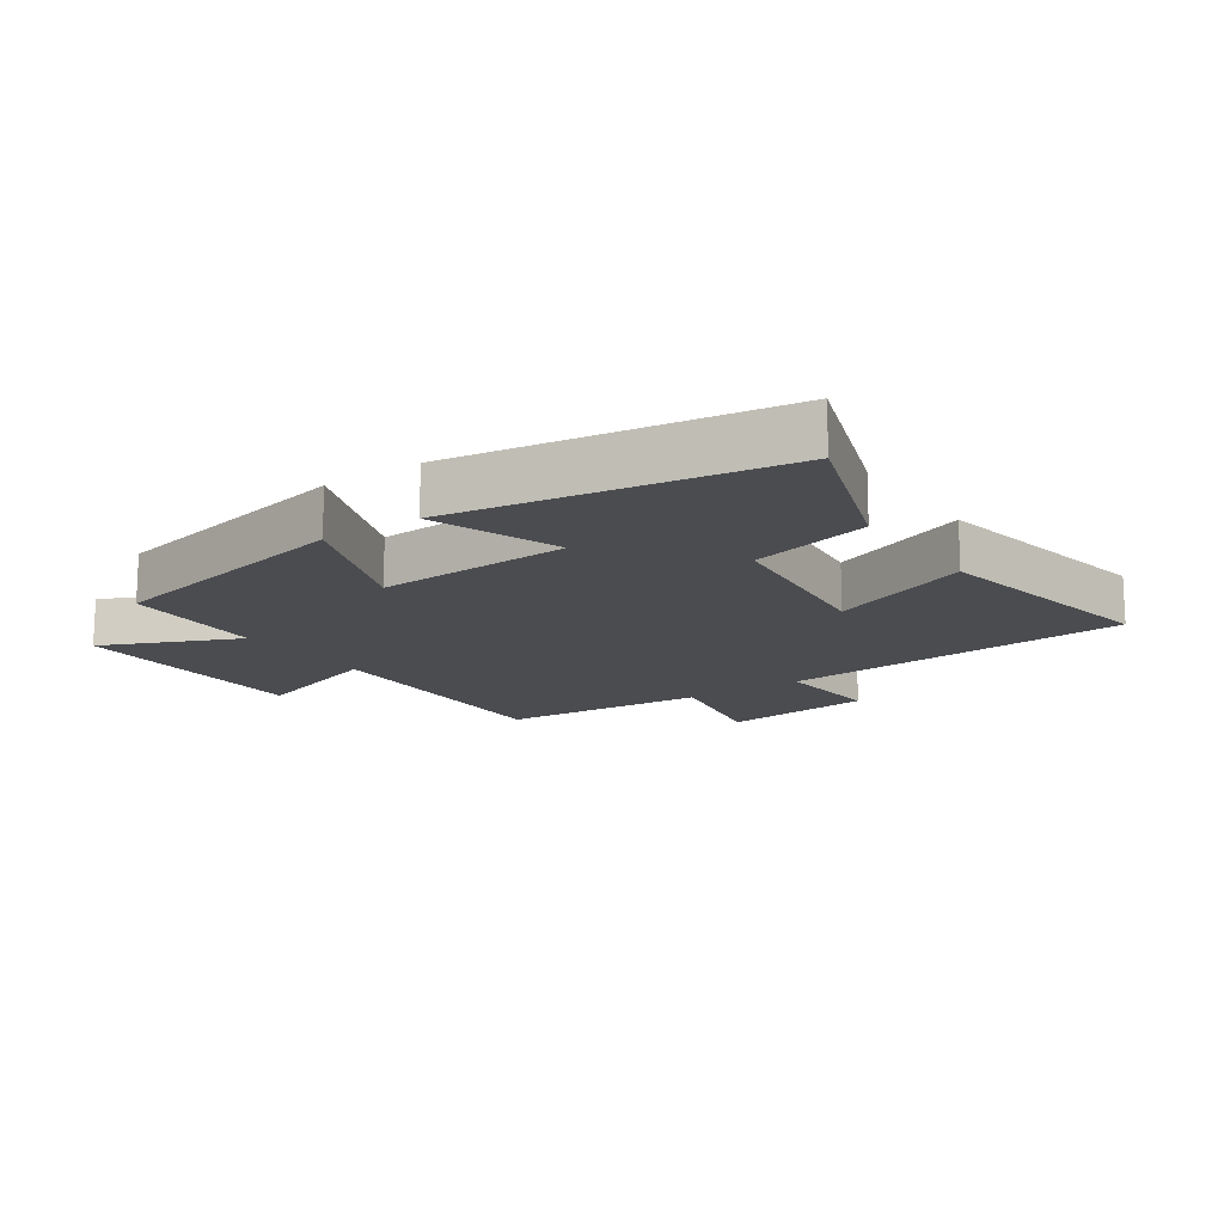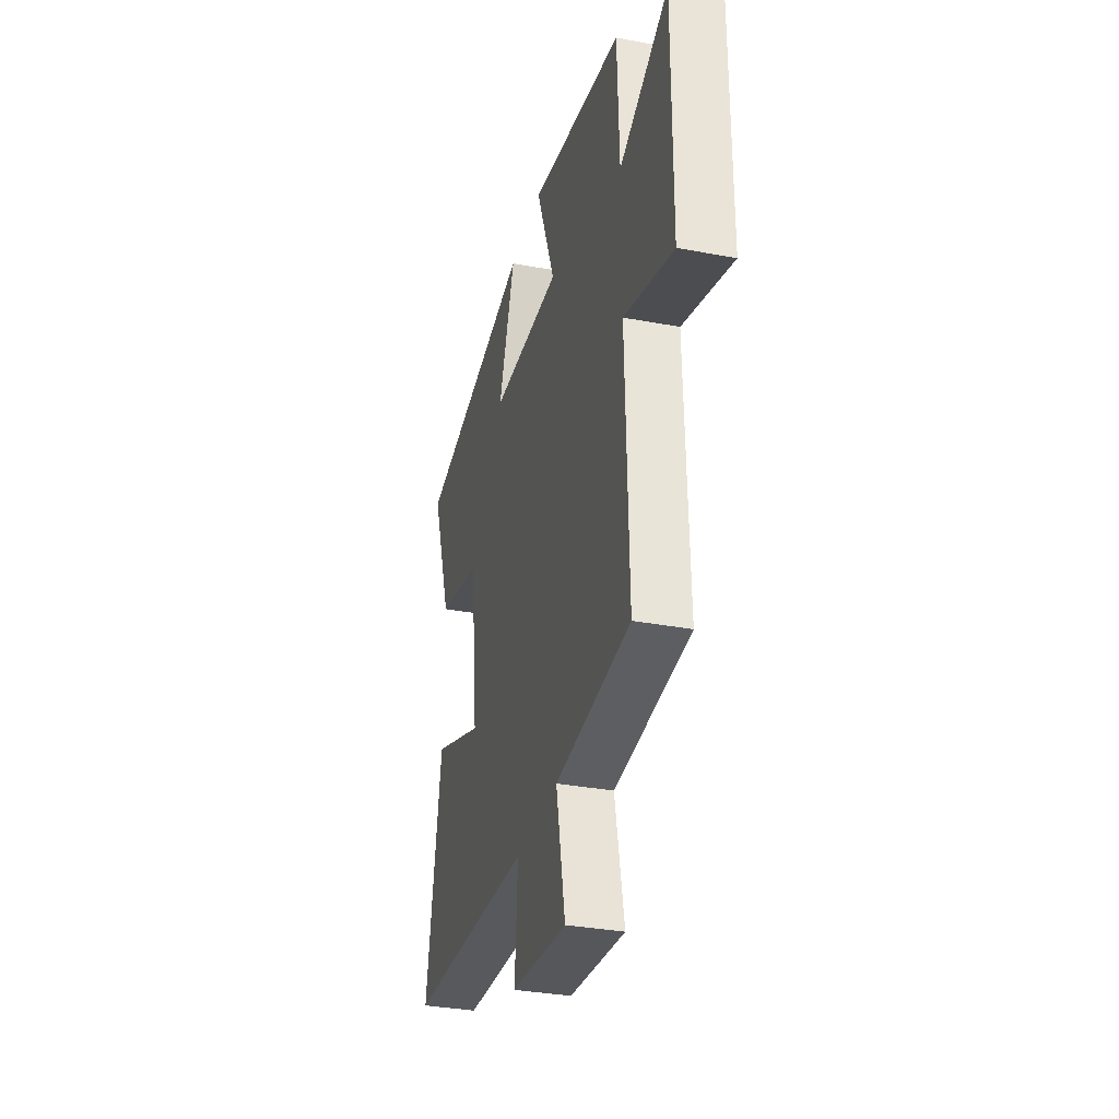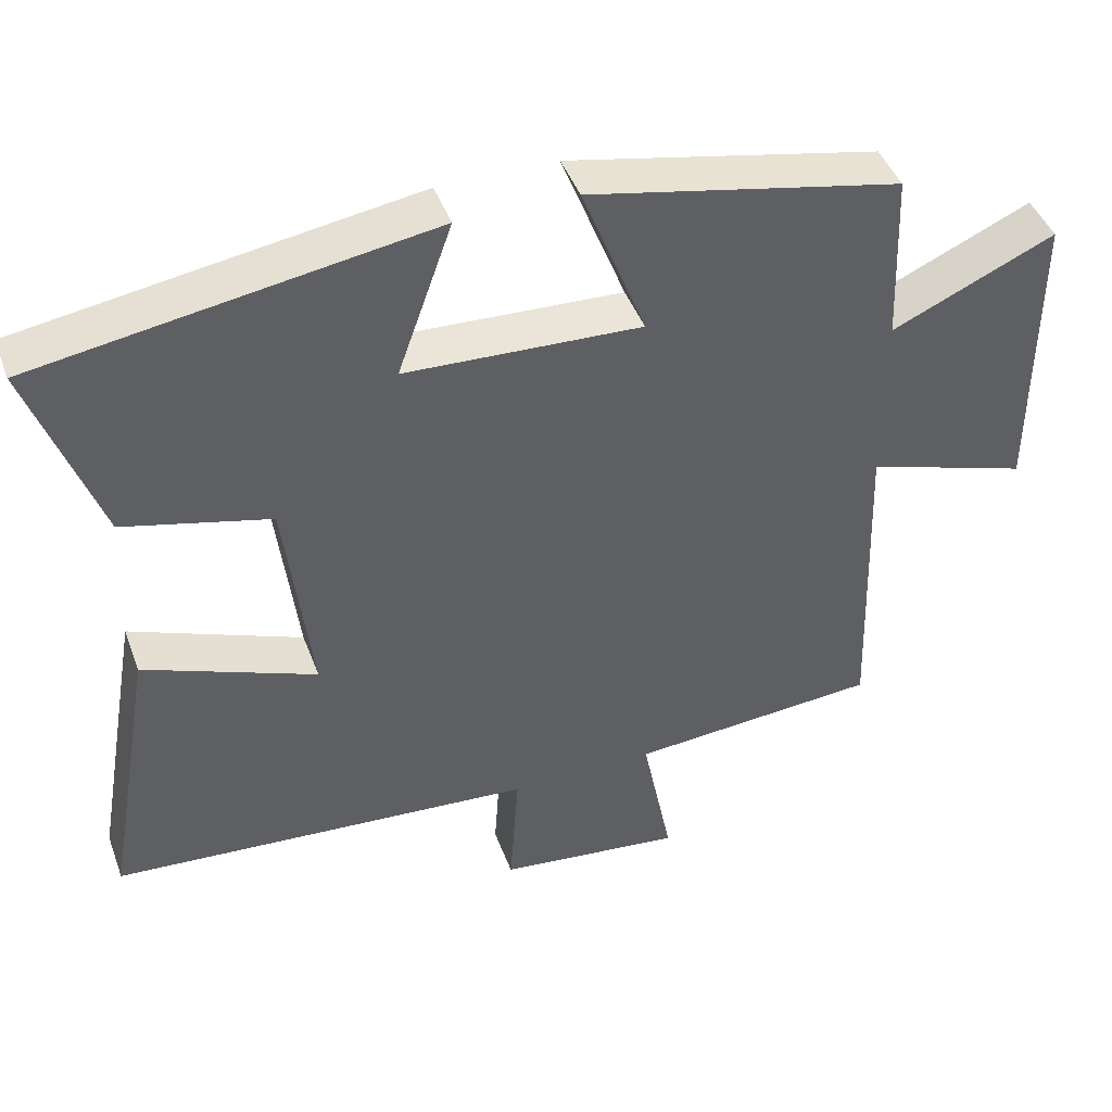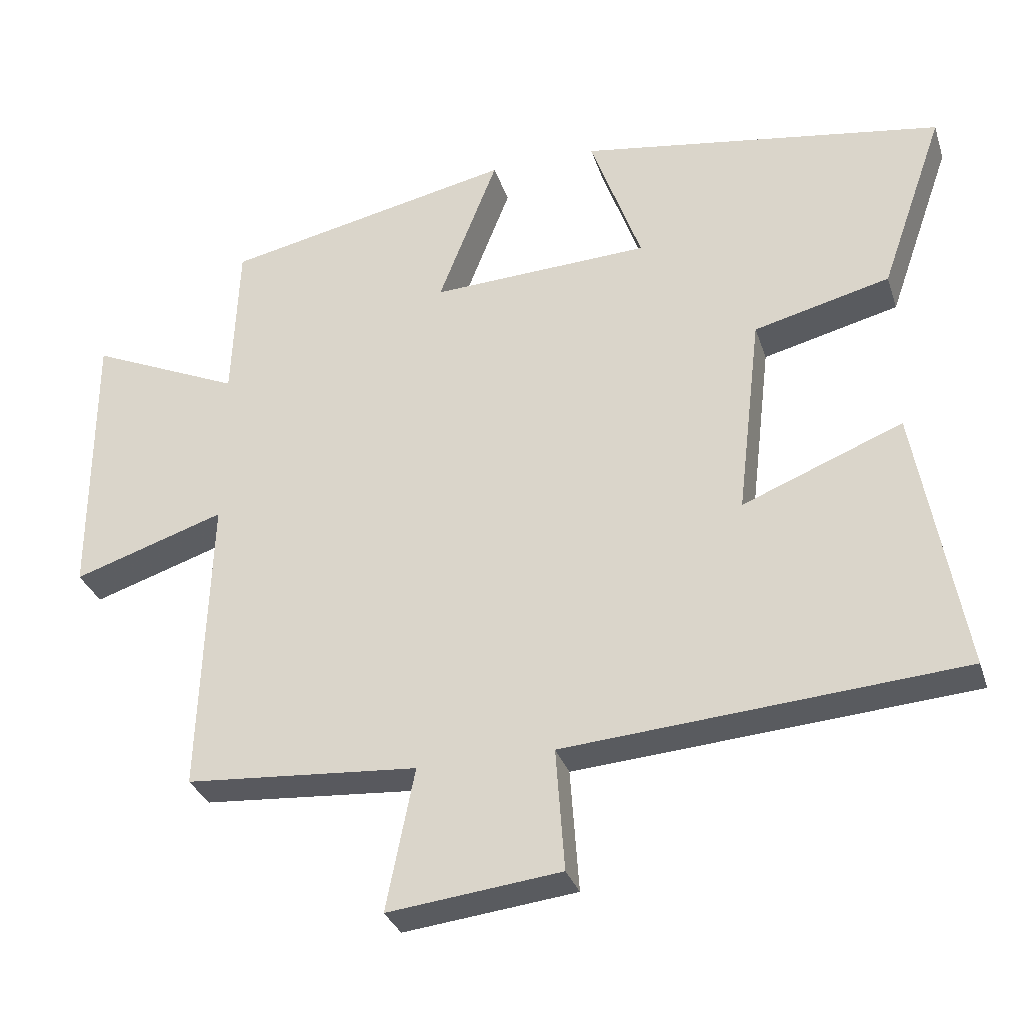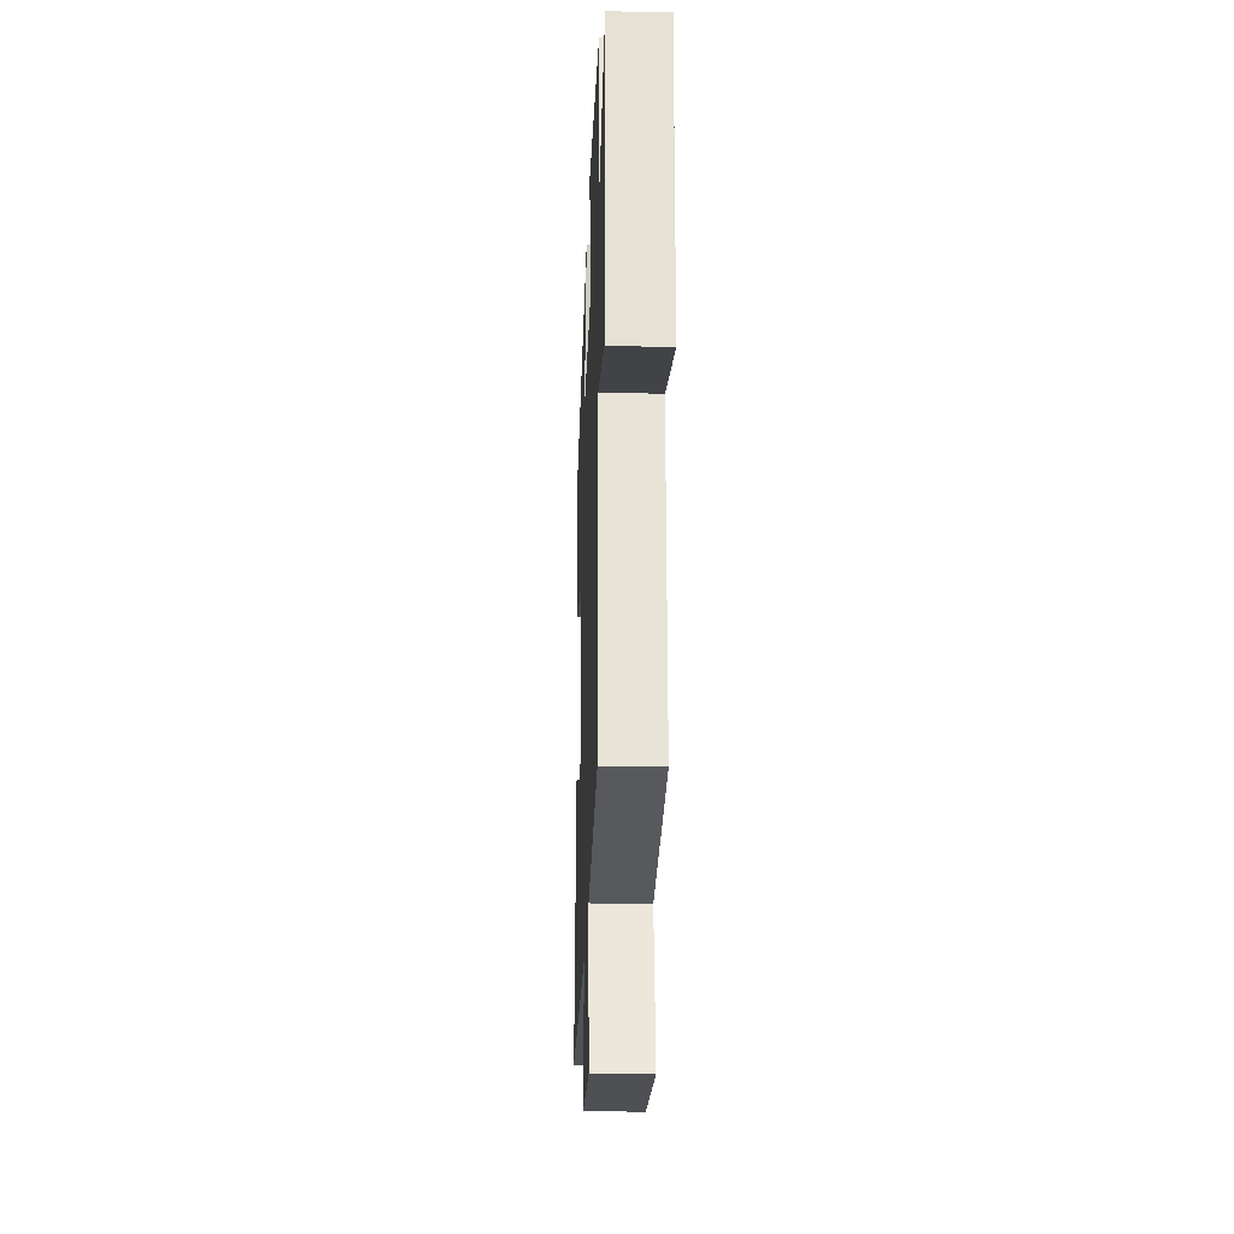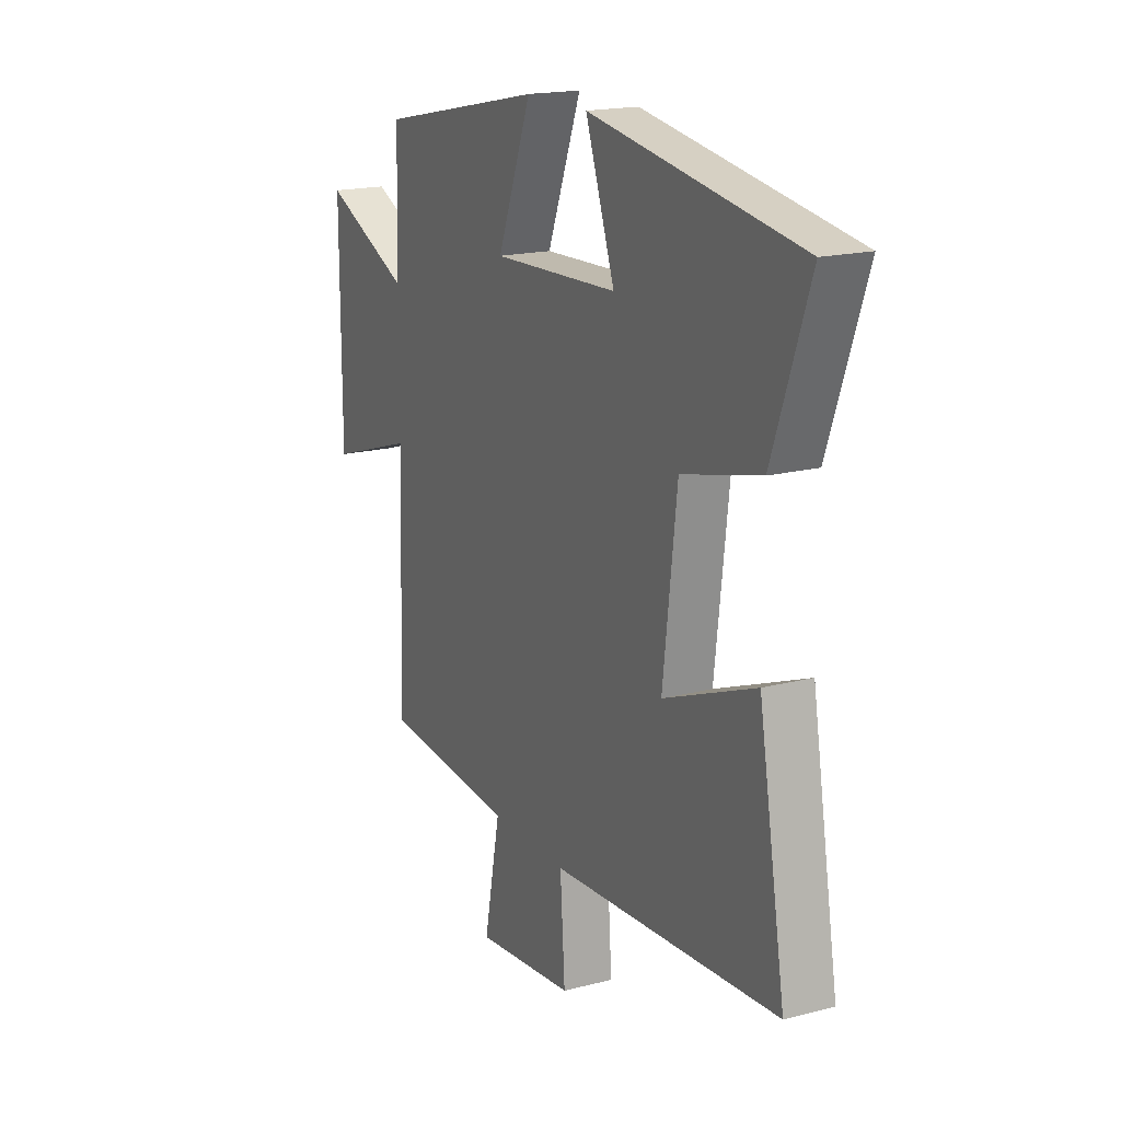
<metadata>
{"format":"obj","ext":"obj","renderer":"f3d","projection":"perspective","resolution":1024,"background":"white","views":[{"elev":-14.8,"azim":34.8,"up":"+Y"},{"elev":-33.5,"azim":-104.3,"up":"+Z"},{"elev":44.3,"azim":160.3,"up":"+Z"},{"elev":-31.7,"azim":16.8,"up":"+Z"},{"elev":-25.2,"azim":-92.0,"up":"+Z"},{"elev":18.0,"azim":63.3,"up":"+Z"}]}
</metadata>
<code>
v 0.566 0.07 -0.458
v 0.007 0.07 -0.5
v 0.019 0.07 -0.673
v -0.225 0.07 -0.701
v -0.185 0.07 -0.5
v -0.514 0.07 -0.475
v -0.5 0.07 -0.047
v -0.715 0.07 -0.117
v -0.715 0.07 0.281
v -0.5 0.07 0.185
v -0.491 0.07 0.414
v -0.08 0.07 0.5
v -0.164 0.07 0.284
v 0.146 0.07 0.298
v 0.074 0.07 0.5
v 0.59 0.07 0.419
v 0.5 0.07 0.164
v 0.308 0.07 0.116
v 0.274 0.07 -0.17
v 0.5 0.07 -0.08
v 0.566 0 -0.458
v 0.007 0 -0.5
v 0.019 0 -0.673
v -0.225 0 -0.701
v -0.185 0 -0.5
v -0.514 0 -0.475
v -0.5 0 -0.047
v -0.715 0 -0.117
v -0.715 0 0.281
v -0.5 0 0.185
v -0.491 0 0.414
v -0.08 0 0.5
v -0.164 0 0.284
v 0.146 0 0.298
v 0.074 0 0.5
v 0.59 0 0.419
v 0.5 0 0.164
v 0.308 0 0.116
v 0.274 0 -0.17
v 0.5 0 -0.08
f 19 20 1 2
f 18 19 2
f 16 17 18
f 15 16 18
f 14 15 18
f 13 14 18 2
f 10 11 12 13
f 10 13 2 3
f 7 8 9 10
f 7 10 3
f 5 6 7
f 5 7 3
f 3 4 5
f 22 21 40 39
f 22 39 38
f 38 37 36
f 38 36 35
f 38 35 34
f 22 38 34 33
f 33 32 31 30
f 23 22 33 30
f 30 29 28 27
f 23 30 27
f 27 26 25
f 23 27 25
f 25 24 23
f 1 21 22 2
f 2 22 23 3
f 3 23 24 4
f 4 24 25 5
f 5 25 26 6
f 6 26 27 7
f 7 27 28 8
f 8 28 29 9
f 9 29 30 10
f 10 30 31 11
f 11 31 32 12
f 12 32 33 13
f 13 33 34 14
f 14 34 35 15
f 15 35 36 16
f 16 36 37 17
f 17 37 38 18
f 18 38 39 19
f 19 39 40 20
f 20 40 21 1

</code>
